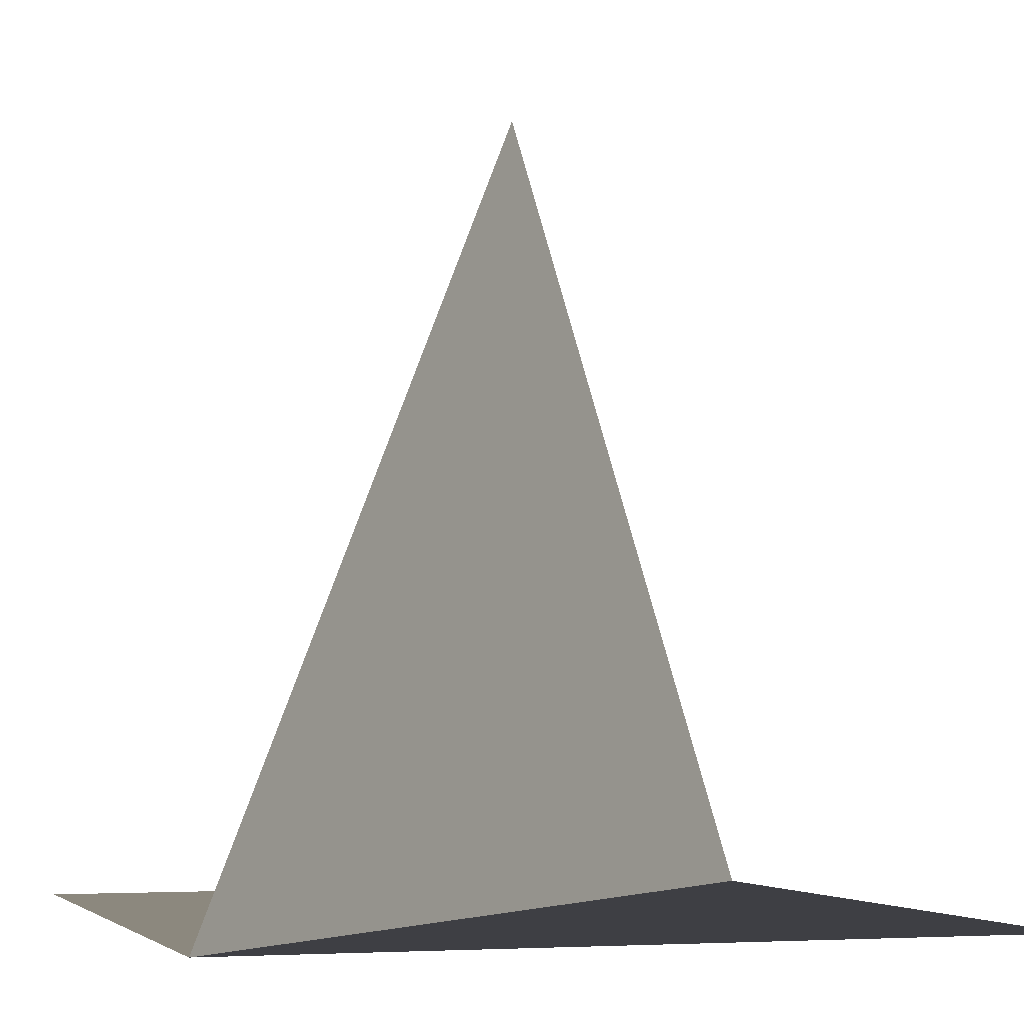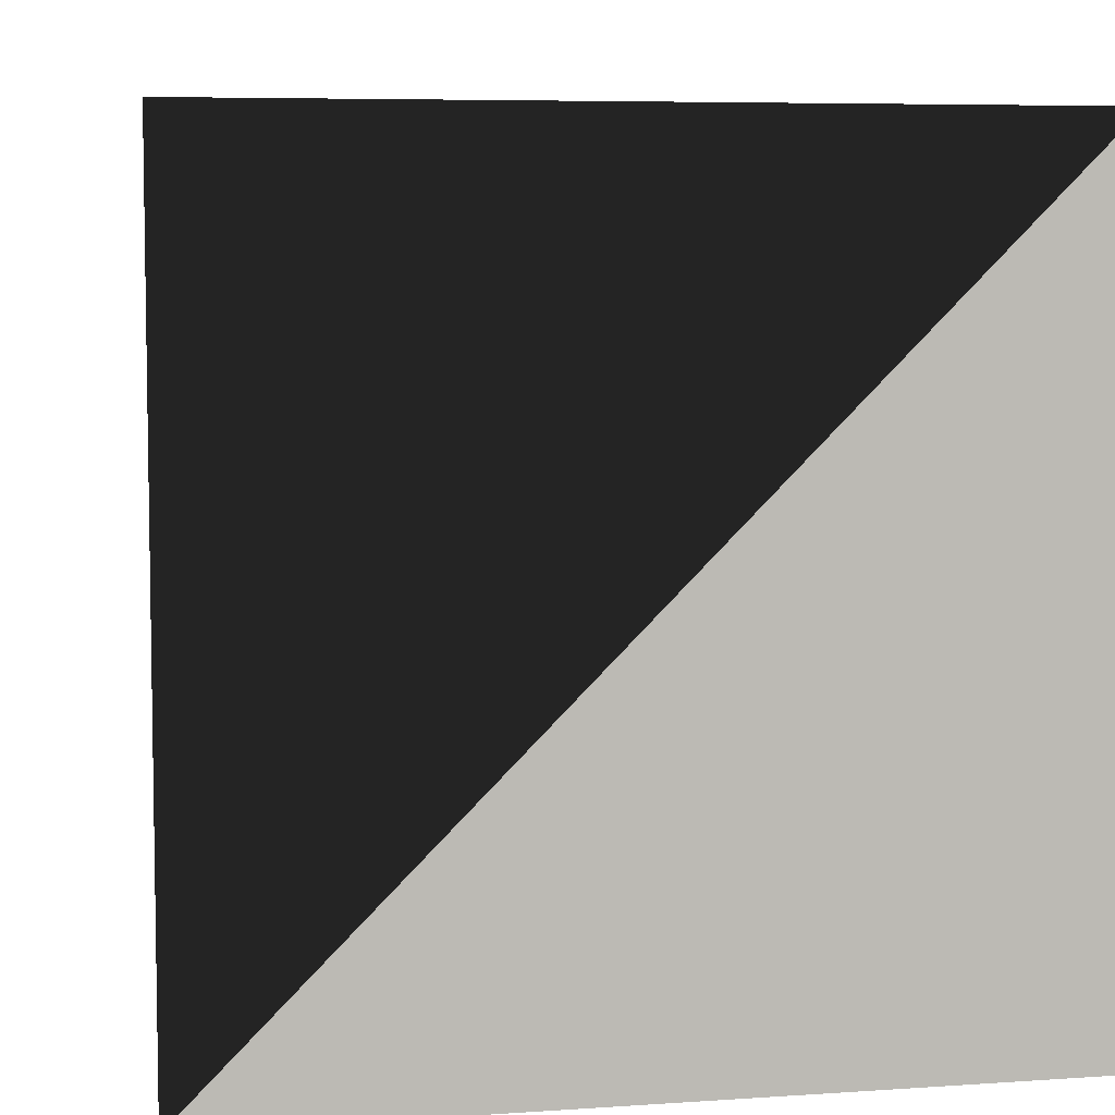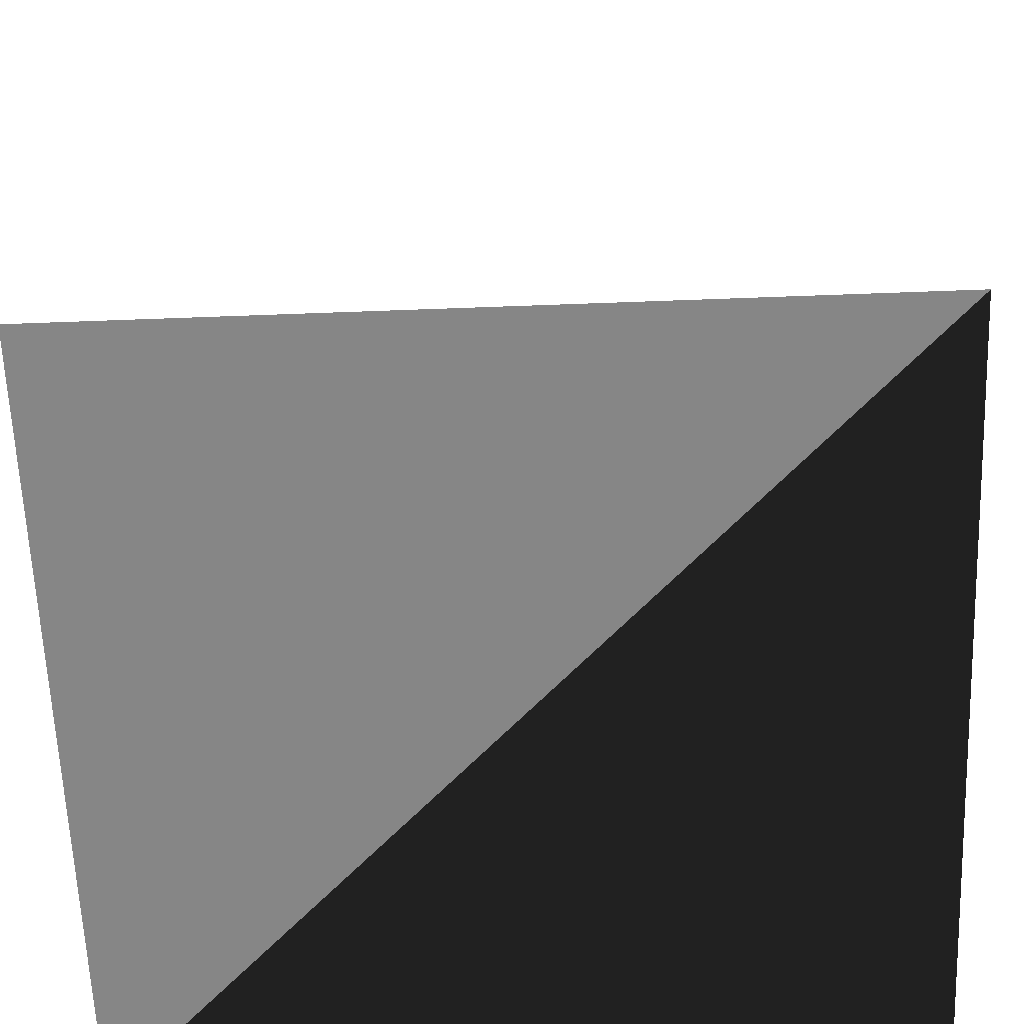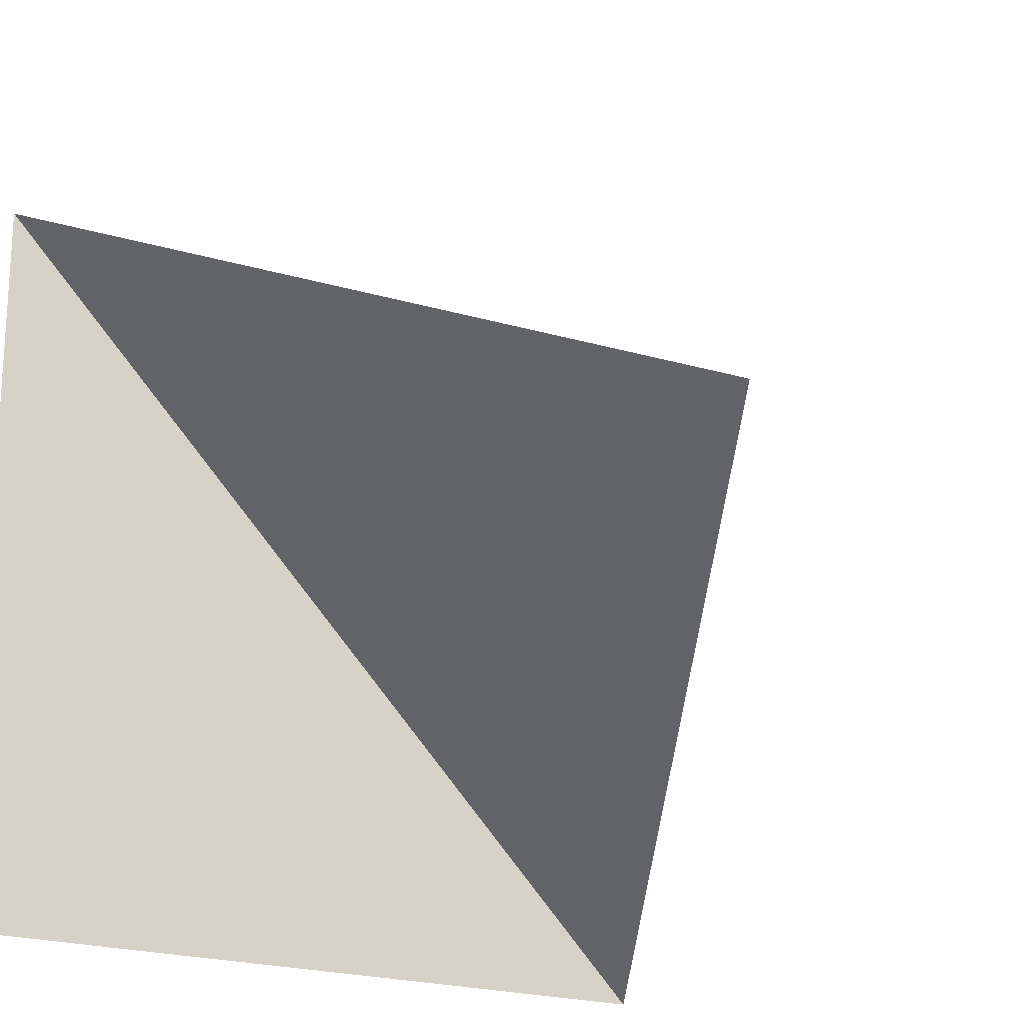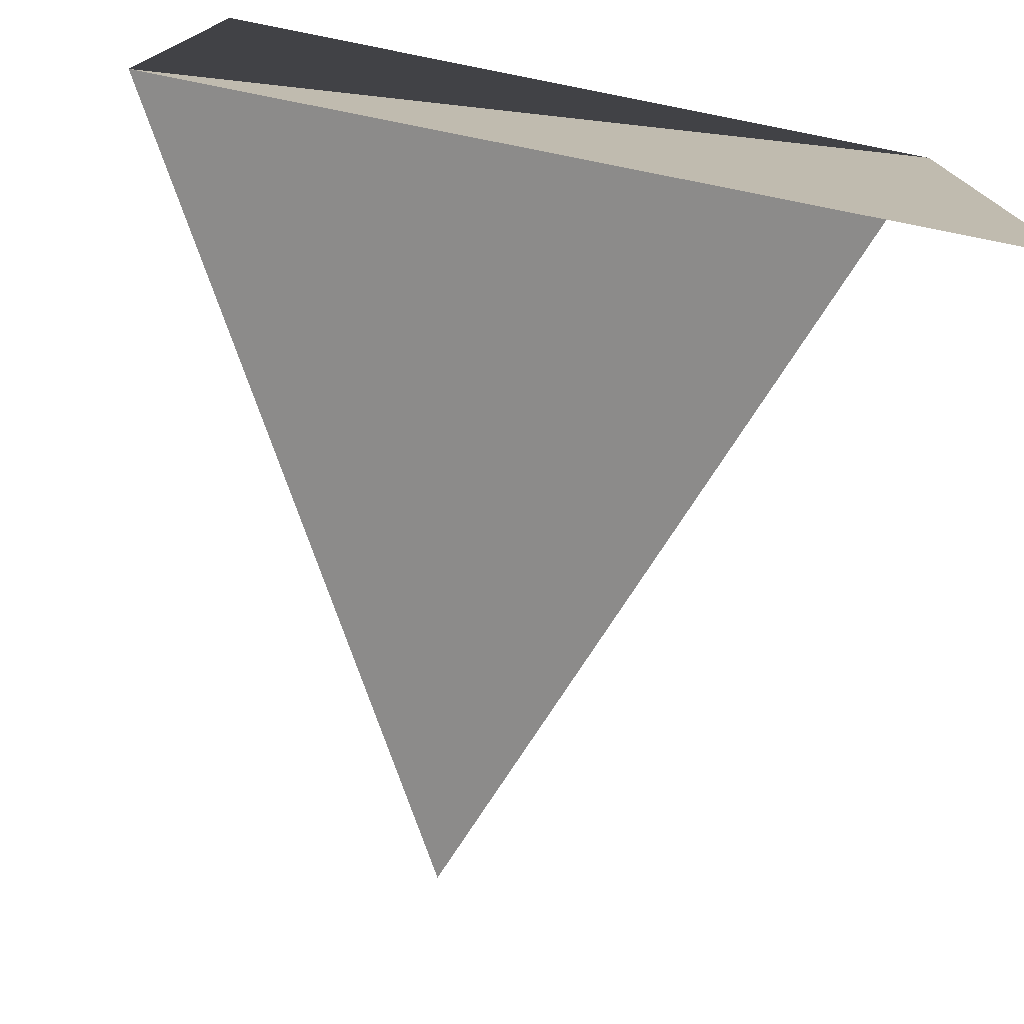
<metadata>
{"format":"obj","ext":"obj","renderer":"f3d","projection":"perspective","resolution":1024,"background":"white","views":[{"elev":-4.4,"azim":72.5,"up":"+Z"},{"elev":6.4,"azim":168.3,"up":"+Y"},{"elev":-62.0,"azim":2.2,"up":"+Z"},{"elev":-20.4,"azim":-31.9,"up":"+Y"},{"elev":-76.5,"azim":168.8,"up":"+Y"}]}
</metadata>
<code>
v 0 0 0
v 0.5 0 0
v 0 0.5 0
v 0.5 0.5 0
v 0.25 0.25 0.5
f 1 2 3
f 2 3 4
f 2 3 5

</code>
